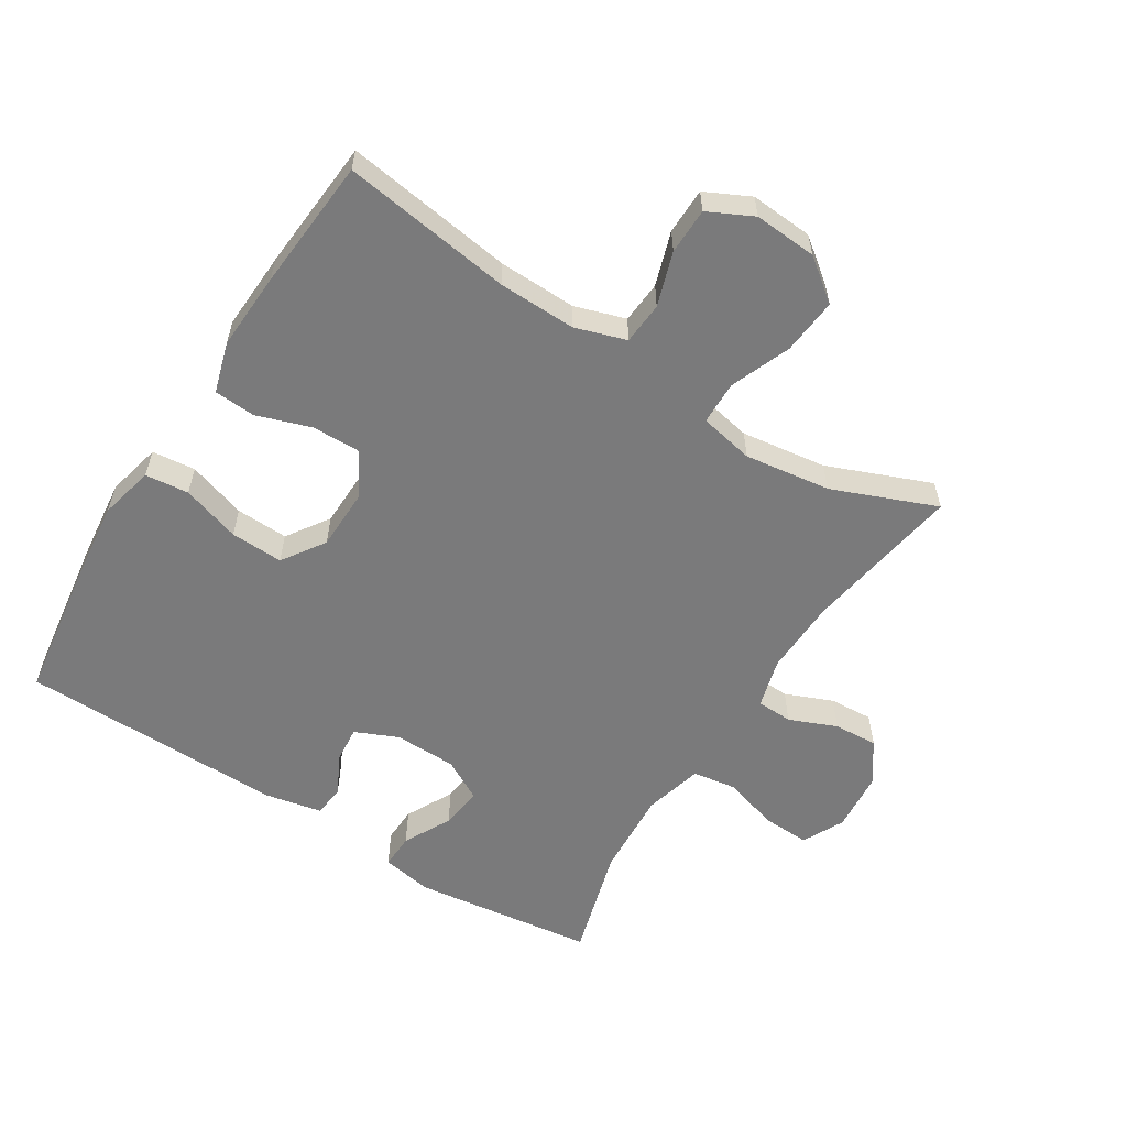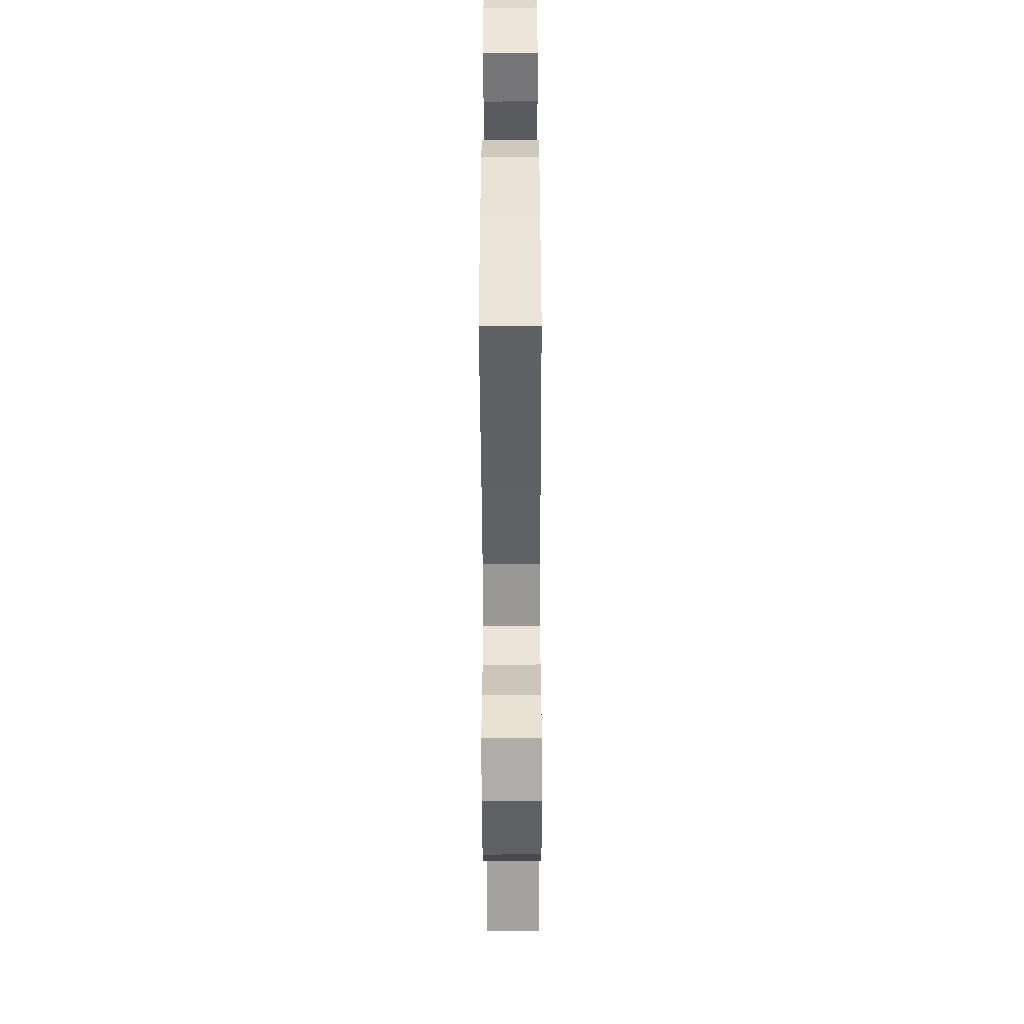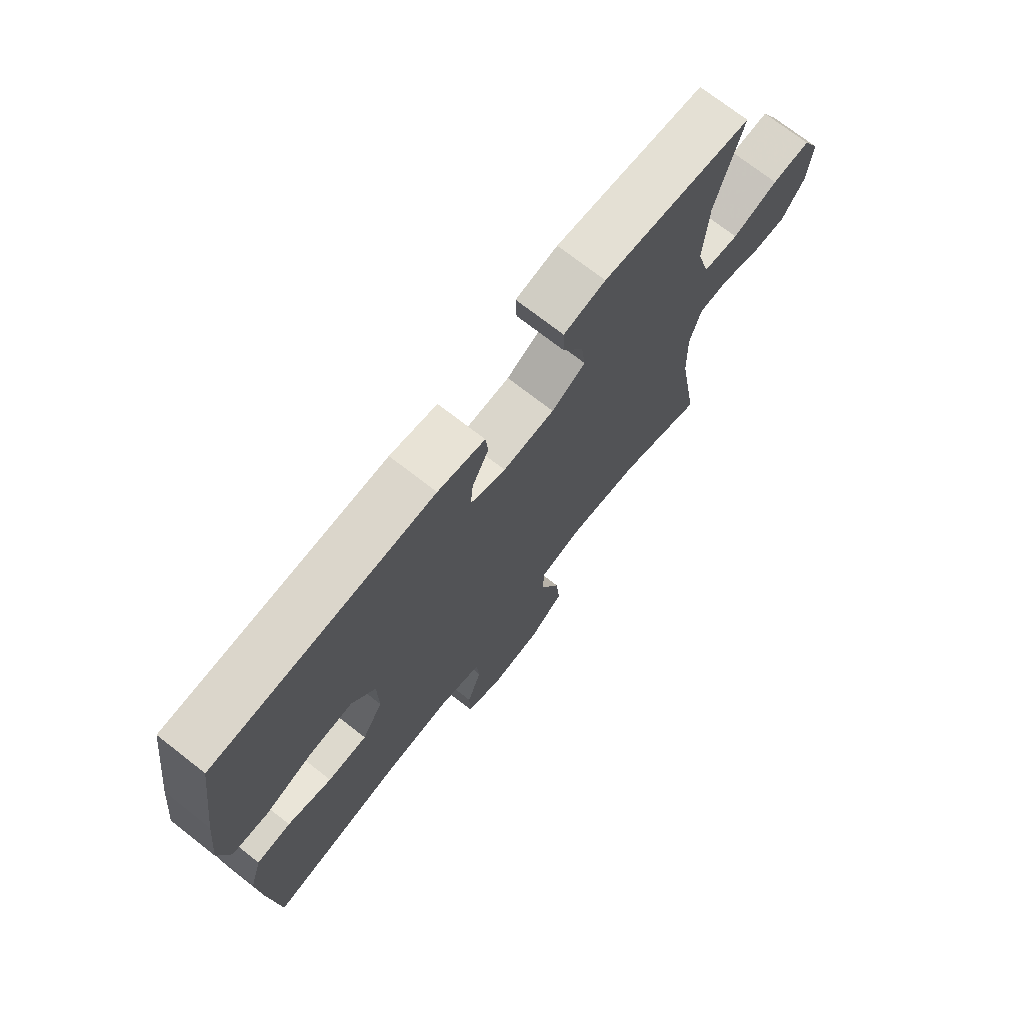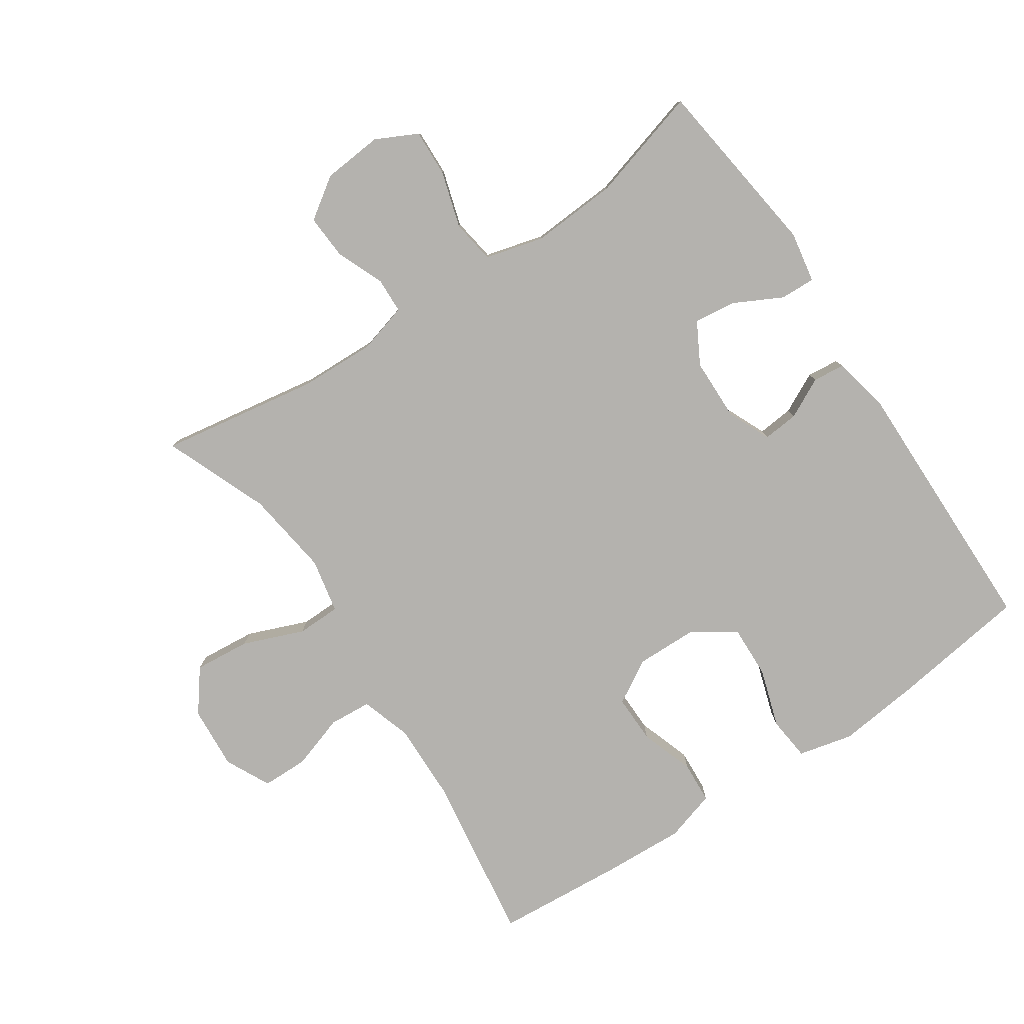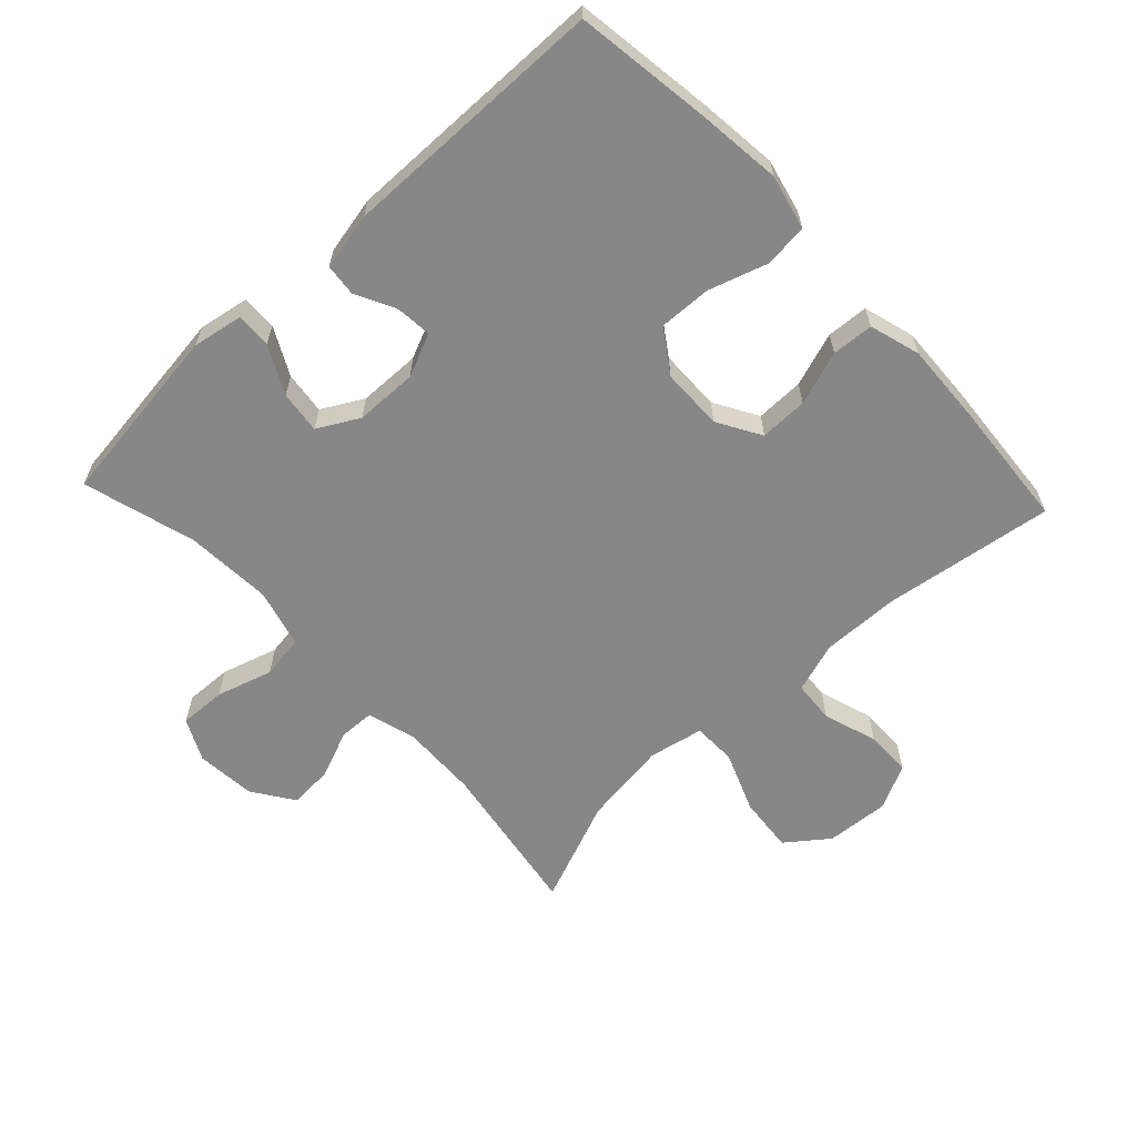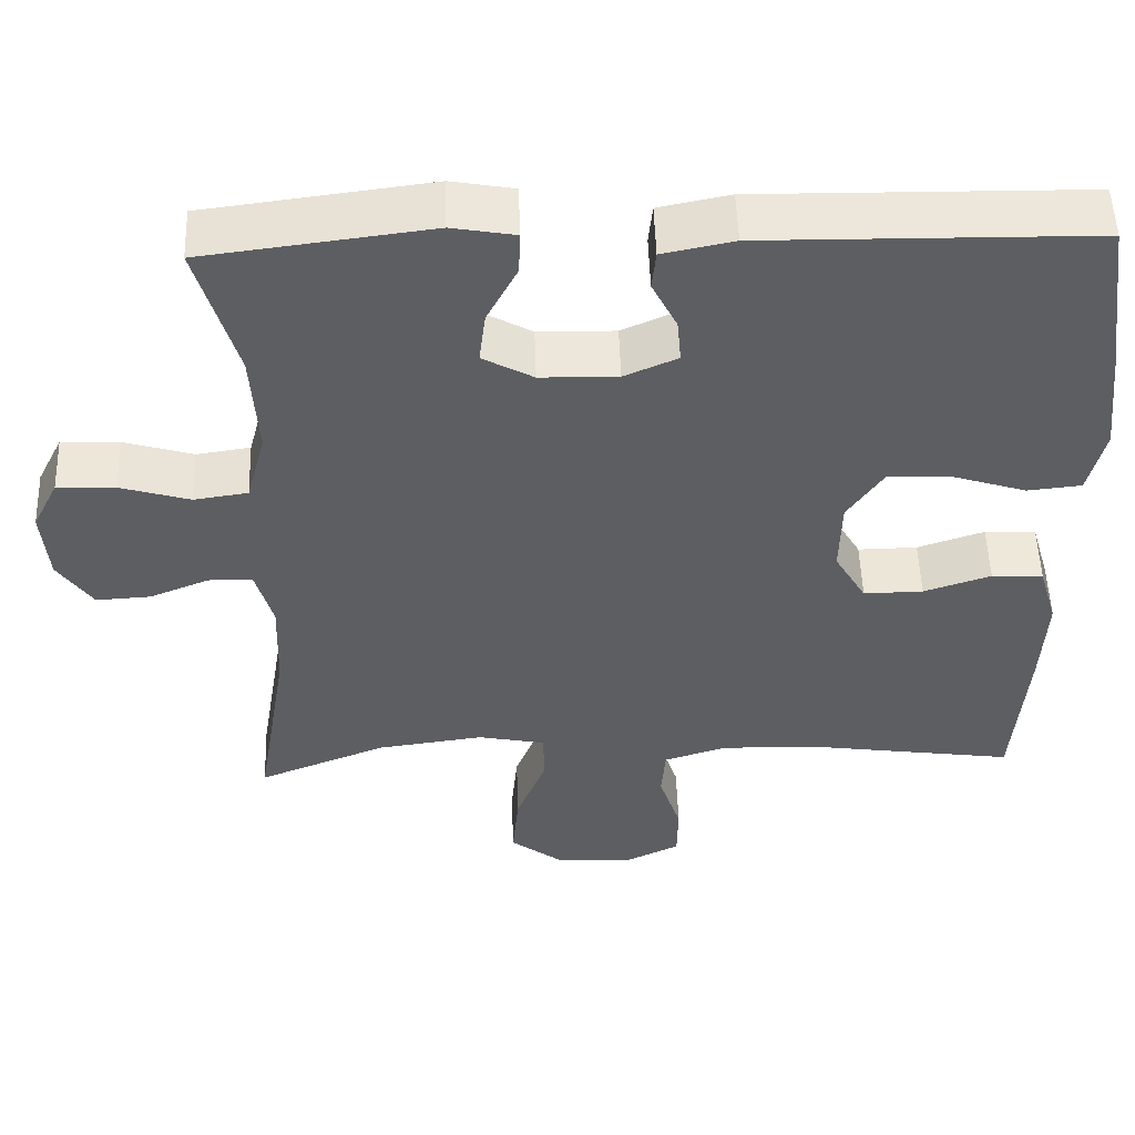
<metadata>
{"format":"obj","ext":"obj","renderer":"f3d","projection":"perspective","resolution":1024,"background":"white","views":[{"elev":-58.1,"azim":147.9,"up":"+Y"},{"elev":-50.9,"azim":90.2,"up":"+Z"},{"elev":72.7,"azim":128.0,"up":"+Z"},{"elev":-79.8,"azim":-56.1,"up":"+Y"},{"elev":-62.3,"azim":43.2,"up":"+Y"},{"elev":52.2,"azim":-1.9,"up":"+Z"}]}
</metadata>
<code>
v 0.5 0.07 0.5
v 0.529 0.07 0.29
v 0.543 0.07 0.162
v 0.523 0.07 0.078
v 0.456 0.07 0.071
v 0.366 0.07 0.1
v 0.285 0.07 0.103
v 0.241 0.07 0.038
v 0.239 0.07 -0.057
v 0.278 0.07 -0.124
v 0.352 0.07 -0.123
v 0.435 0.07 -0.095
v 0.499 0.07 -0.099
v 0.522 0.07 -0.177
v 0.516 0.07 -0.297
v 0.5 0.07 -0.5
v 0.239 0.07 -0.462
v 0.119 0.07 -0.459
v 0.041 0.07 -0.484
v 0.036 0.07 -0.549
v 0.063 0.07 -0.632
v 0.062 0.07 -0.703
v -0.007 0.07 -0.737
v -0.104 0.07 -0.73
v -0.168 0.07 -0.681
v -0.16 0.07 -0.595
v -0.123 0.07 -0.502
v -0.124 0.07 -0.435
v -0.208 0.07 -0.418
v -0.34 0.07 -0.436
v -0.5 0.07 -0.5
v -0.46 0.07 -0.256
v -0.456 0.07 -0.14
v -0.477 0.07 -0.064
v -0.532 0.07 -0.062
v -0.605 0.07 -0.092
v -0.673 0.07 -0.096
v -0.716 0.07 -0.033
v -0.724 0.07 0.059
v -0.692 0.07 0.123
v -0.62 0.07 0.12
v -0.534 0.07 0.094
v -0.467 0.07 0.104
v -0.443 0.07 0.194
v -0.451 0.07 0.327
v -0.5 0.07 0.5
v -0.22 0.07 0.536
v -0.142 0.07 0.522
v -0.144 0.07 0.468
v -0.182 0.07 0.395
v -0.19 0.07 0.33
v -0.127 0.07 0.295
v -0.031 0.07 0.293
v 0.035 0.07 0.322
v 0.03 0.07 0.377
v -0.001 0.07 0.439
v 0.004 0.07 0.488
v 0.092 0.07 0.506
v 0.5 0 0.5
v 0.529 0 0.29
v 0.543 0 0.162
v 0.523 0 0.078
v 0.456 0 0.071
v 0.366 0 0.1
v 0.285 0 0.103
v 0.241 0 0.038
v 0.239 0 -0.057
v 0.278 0 -0.124
v 0.352 0 -0.123
v 0.435 0 -0.095
v 0.499 0 -0.099
v 0.522 0 -0.177
v 0.516 0 -0.297
v 0.5 0 -0.5
v 0.239 0 -0.462
v 0.119 0 -0.459
v 0.041 0 -0.484
v 0.036 0 -0.549
v 0.063 0 -0.632
v 0.062 0 -0.703
v -0.007 0 -0.737
v -0.104 0 -0.73
v -0.168 0 -0.681
v -0.16 0 -0.595
v -0.123 0 -0.502
v -0.124 0 -0.435
v -0.208 0 -0.418
v -0.34 0 -0.436
v -0.5 0 -0.5
v -0.46 0 -0.256
v -0.456 0 -0.14
v -0.477 0 -0.064
v -0.532 0 -0.062
v -0.605 0 -0.092
v -0.673 0 -0.096
v -0.716 0 -0.033
v -0.724 0 0.059
v -0.692 0 0.123
v -0.62 0 0.12
v -0.534 0 0.094
v -0.467 0 0.104
v -0.443 0 0.194
v -0.451 0 0.327
v -0.5 0 0.5
v -0.22 0 0.536
v -0.142 0 0.522
v -0.144 0 0.468
v -0.182 0 0.395
v -0.19 0 0.33
v -0.127 0 0.295
v -0.031 0 0.293
v 0.035 0 0.322
v 0.03 0 0.377
v -0.001 0 0.439
v 0.004 0 0.488
v 0.092 0 0.506
f 55 56 57 58
f 54 55 58 1
f 53 54 1 2
f 47 48 49 50
f 45 46 47 50
f 44 45 50 51
f 43 44 51 52
f 39 40 41 42
f 39 42 43
f 38 39 43
f 35 36 37 38
f 34 35 38 43
f 33 34 43 52
f 30 31 32
f 29 30 32 33
f 28 29 33 52
f 24 25 26 27
f 20 21 22 23
f 19 20 23 24
f 14 15 16 17
f 14 17 18
f 11 12 13 14
f 10 11 14 18
f 9 10 18 19
f 3 4 5 6
f 53 2 3 6
f 53 6 7
f 52 53 7 8
f 24 27 28 52
f 19 24 52
f 8 9 19 52
f 116 115 114 113
f 59 116 113 112
f 60 59 112 111
f 108 107 106 105
f 108 105 104 103
f 109 108 103 102
f 110 109 102 101
f 100 99 98 97
f 101 100 97
f 101 97 96
f 96 95 94 93
f 101 96 93 92
f 110 101 92 91
f 90 89 88
f 91 90 88 87
f 110 91 87 86
f 85 84 83 82
f 81 80 79 78
f 82 81 78 77
f 75 74 73 72
f 76 75 72
f 72 71 70 69
f 76 72 69 68
f 77 76 68 67
f 64 63 62 61
f 64 61 60 111
f 65 64 111
f 66 65 111 110
f 110 86 85 82
f 110 82 77
f 110 77 67 66
f 1 59 60 2
f 2 60 61 3
f 3 61 62 4
f 4 62 63 5
f 5 63 64 6
f 6 64 65 7
f 7 65 66 8
f 8 66 67 9
f 9 67 68 10
f 10 68 69 11
f 11 69 70 12
f 12 70 71 13
f 13 71 72 14
f 14 72 73 15
f 15 73 74 16
f 16 74 75 17
f 17 75 76 18
f 18 76 77 19
f 19 77 78 20
f 20 78 79 21
f 21 79 80 22
f 22 80 81 23
f 23 81 82 24
f 24 82 83 25
f 25 83 84 26
f 26 84 85 27
f 27 85 86 28
f 28 86 87 29
f 29 87 88 30
f 30 88 89 31
f 31 89 90 32
f 32 90 91 33
f 33 91 92 34
f 34 92 93 35
f 35 93 94 36
f 36 94 95 37
f 37 95 96 38
f 38 96 97 39
f 39 97 98 40
f 40 98 99 41
f 41 99 100 42
f 42 100 101 43
f 43 101 102 44
f 44 102 103 45
f 45 103 104 46
f 46 104 105 47
f 47 105 106 48
f 48 106 107 49
f 49 107 108 50
f 50 108 109 51
f 51 109 110 52
f 52 110 111 53
f 53 111 112 54
f 54 112 113 55
f 55 113 114 56
f 56 114 115 57
f 57 115 116 58
f 58 116 59 1

</code>
